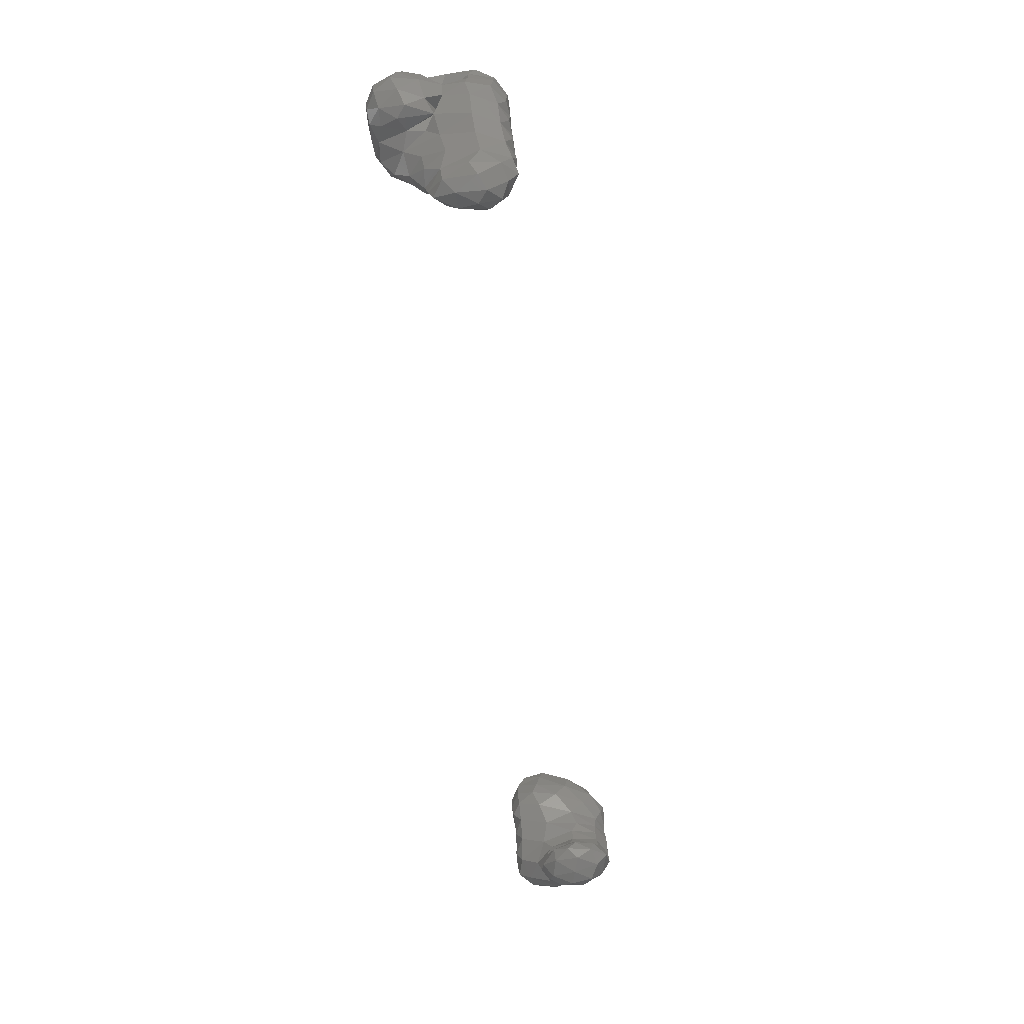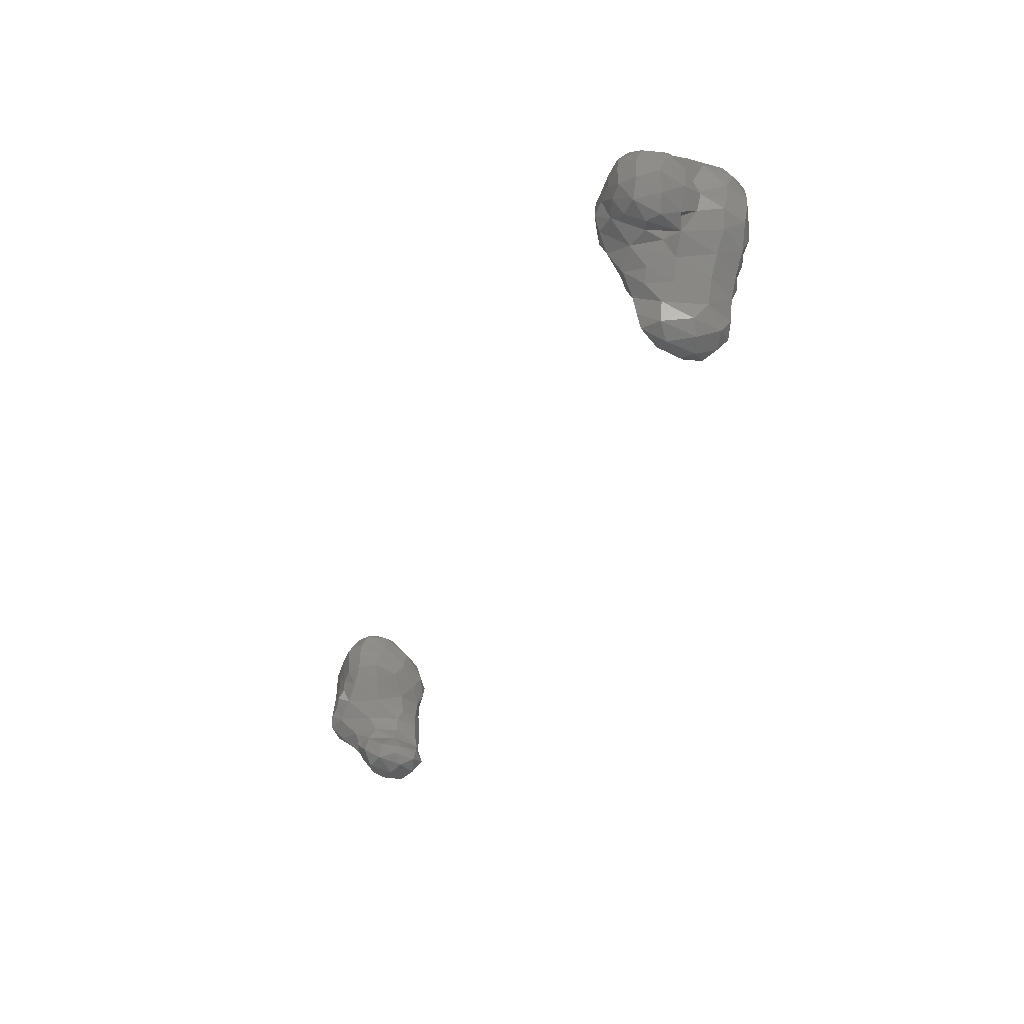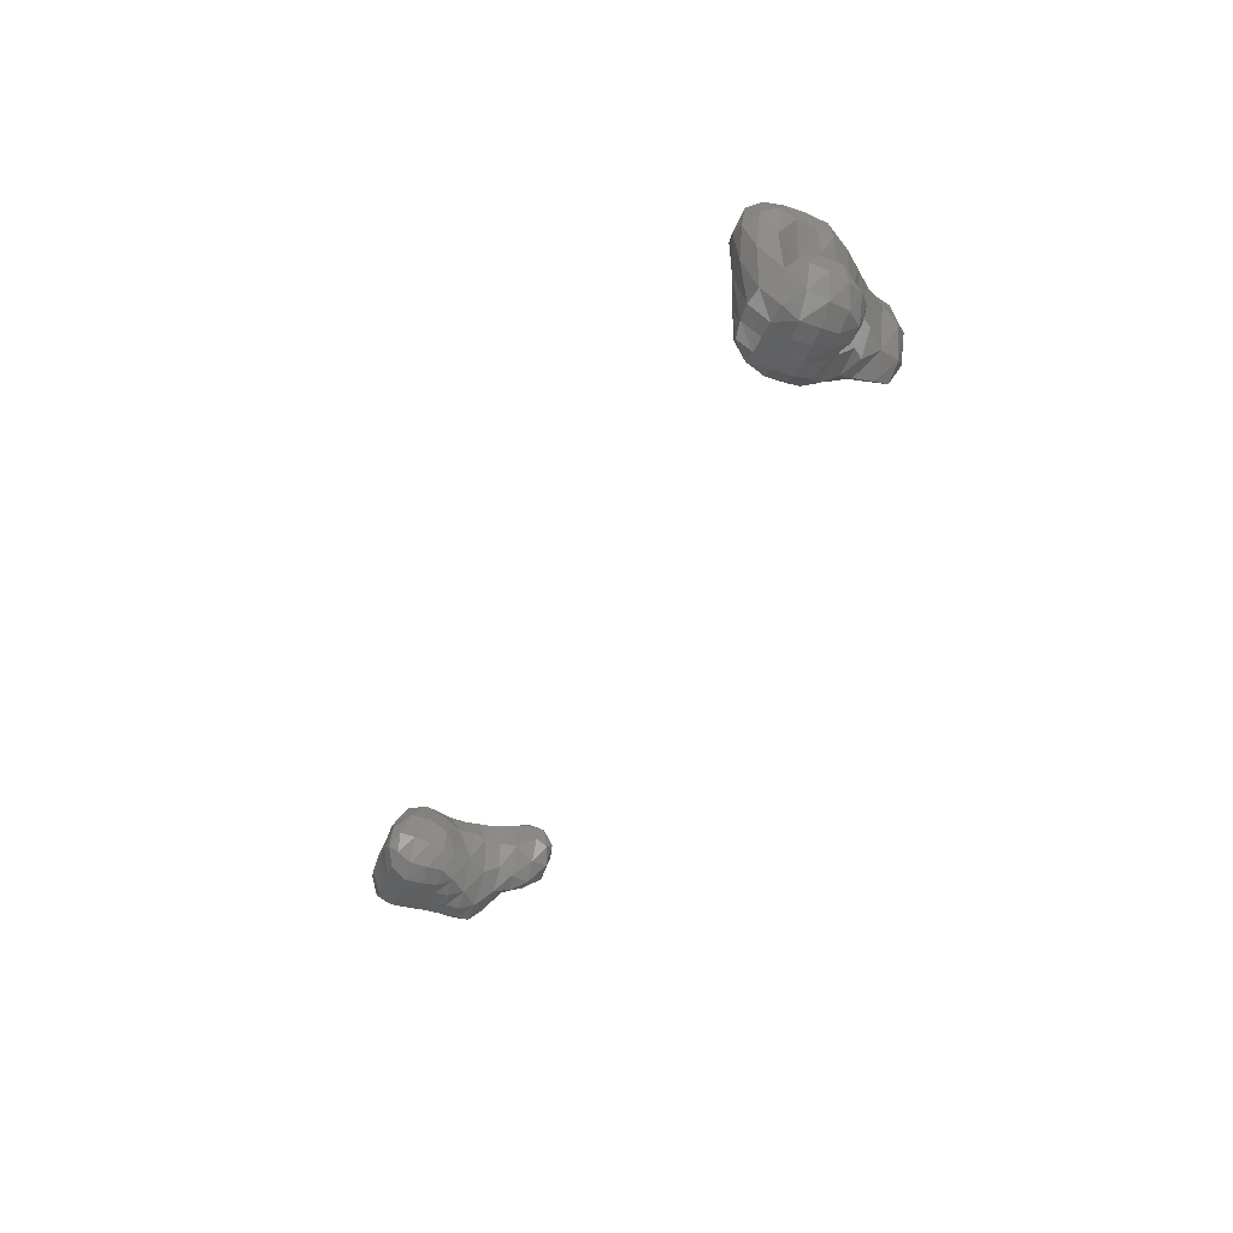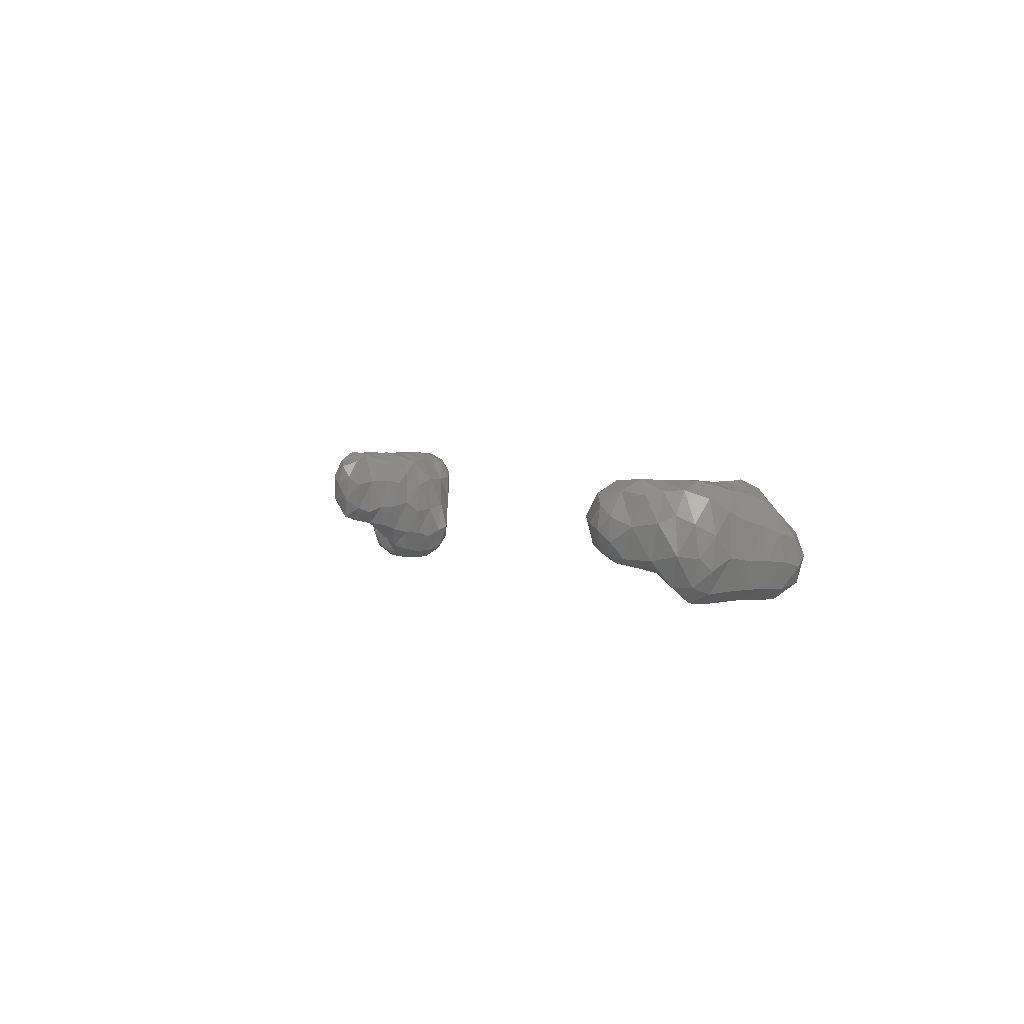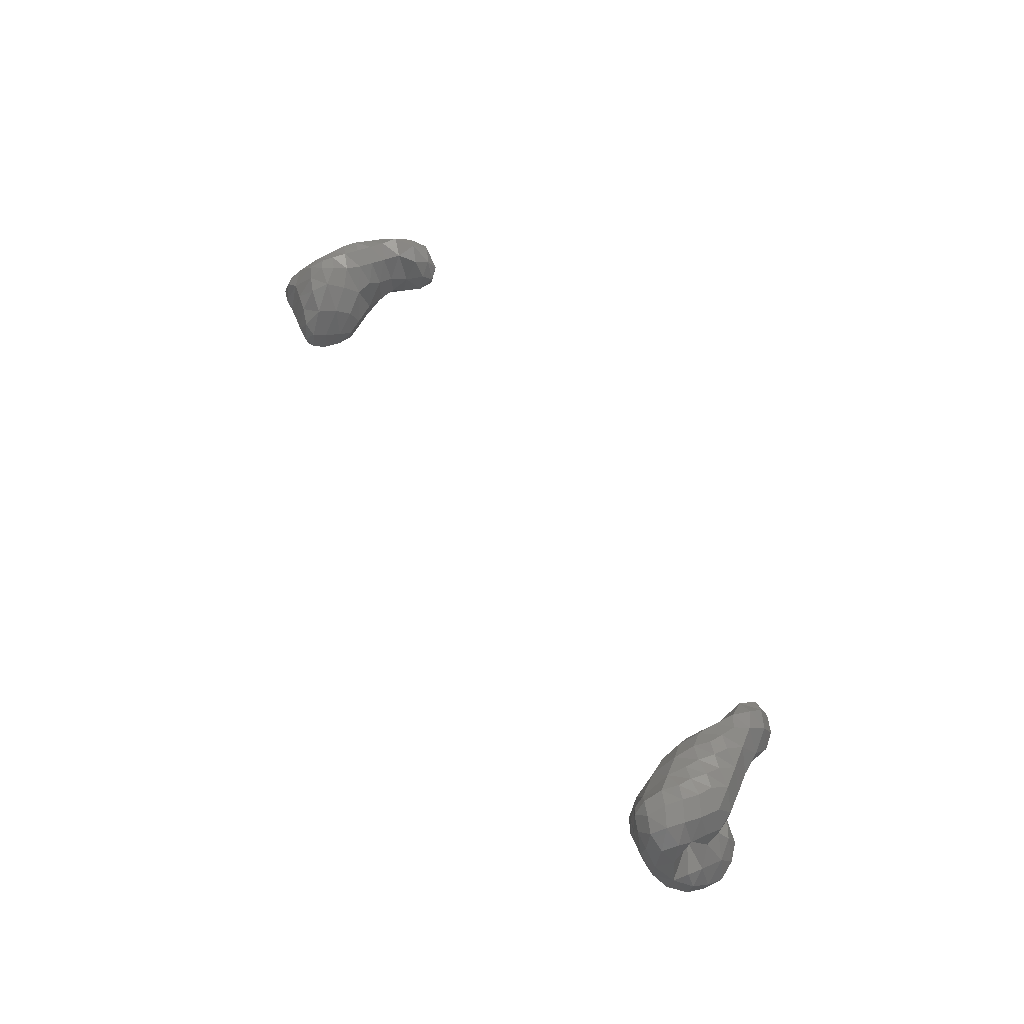
<metadata>
{"format":"stl","ext":"stl","renderer":"f3d","projection":"perspective","resolution":1024,"background":"white","views":[{"elev":-71.0,"azim":-80.2,"up":"+Y"},{"elev":-45.1,"azim":-110.7,"up":"+Y"},{"elev":-39.2,"azim":-107.8,"up":"+Z"},{"elev":1.4,"azim":72.7,"up":"+Z"},{"elev":50.7,"azim":-111.7,"up":"+Z"}]}
</metadata>
<code>
# stl→obj: 278 verts, 551 faces
v 58.02 132 217.8
v 58.05 131.4 219.4
v 57.12 132.1 219.1
v 59.1 132 217.7
v 58.76 131.5 218.8
v 59.61 131.9 219.2
v 62.11 132.3 218
v 62.19 131.1 218.9
v 60.8 131.8 218.8
v 63.17 132 219.3
v 56.45 133.1 218.7
v 57.11 132.9 217.6
v 58.05 133 217
v 58.97 132.9 217
v 60.11 132.8 217.4
v 61.33 133 217.2
v 62.31 133.2 217.6
v 63.11 133 219
v 56.81 134 217.6
v 56.3 134 219.1
v 57.88 134 216.9
v 58.97 134 216.8
v 60.03 134 216.8
v 61.1 134 216.9
v 62.14 134.1 217.4
v 63.01 134.1 219
v 56.81 135.1 217.9
v 56.39 135 219.4
v 57.82 135.1 216.9
v 58.95 135.1 216.8
v 60.01 135.1 216.9
v 61.07 135.2 217
v 62.09 135.1 217.5
v 62.82 134.9 218.7
v 113.1 135.3 217.7
v 113 134.1 219.2
v 111.8 134.9 218.5
v 114.1 135.1 219.5
v 57.12 136 219.5
v 57.7 136 217.6
v 58.71 136.1 217.4
v 59.78 136.1 217.5
v 60.81 136.2 217.5
v 61.82 136.2 217.9
v 62.59 135.9 219.1
v 110.8 135.8 219.1
v 112.1 136.1 217.3
v 113.3 136.1 216.9
v 114.2 136 217.8
v 114.7 136.1 219.3
v 58.15 136.8 219
v 59.32 137 219
v 60.4 136.9 219
v 61.29 136.8 218.7
v 61.97 136.7 219.4
v 109.9 137 219.5
v 111 137.1 217.5
v 112.1 137.1 216.9
v 113.1 137 216.8
v 114.2 137 217.4
v 114.8 136.8 218.7
v 109.1 138.2 219.1
v 110 138.1 217.6
v 111 138.1 217.1
v 112 138 216.9
v 113.1 138 216.9
v 114.1 138 217.5
v 114.7 137.9 219.4
v 108.5 139.1 218.7
v 109.1 139 217.6
v 110 139.1 217
v 110.9 139 217
v 112 139 216.9
v 113.1 139 217
v 114.1 139 217.6
v 114.6 139.1 219.2
v 108.9 140 217.5
v 108.3 140 219
v 109.9 140 216.9
v 111 140 216.9
v 112 140 216.9
v 113.2 140 217
v 114.2 140.1 217.7
v 114.6 140.1 219.2
v 108.8 141.1 217.6
v 108.4 141.1 219.3
v 109.9 141.1 216.9
v 111 141.1 216.9
v 112.1 141.1 216.9
v 113.2 141.2 217
v 114.2 141.2 217.6
v 114.6 141.1 219.1
v 108.7 142 218.1
v 108.5 142 219.5
v 109.6 142.2 217.6
v 110.7 142.2 217.6
v 111.8 142.2 217.6
v 112.8 142.2 217.6
v 113.9 142.2 217.9
v 114.5 142 218.8
v 109 142.5 218.8
v 109.9 142.7 219.1
v 111 142.6 219.2
v 112.1 142.6 219.2
v 113.1 142.7 219.2
v 114 142.6 219.4
v 63.26 128 220.3
v 63.06 127.3 221.7
v 62.24 127.8 221
v 64.11 127.9 221.6
v 63.02 128.9 220
v 61.79 129 221
v 64.02 129 221
v 62.92 130.1 219.8
v 61.77 130.1 220
v 63.81 129.8 220.6
v 61.12 130.7 219.9
v 60.89 129.9 221.4
v 60.06 130.9 221.2
v 63.35 131.2 219.6
v 63.91 130.8 221.1
v 57.9 132.1 220.6
v 58.88 131.7 221
v 59.79 131.8 220.3
v 63.91 131.8 221.1
v 110.1 131.9 220
v 110 131.5 221.5
v 109.4 132 220.9
v 111.3 131.9 219.6
v 110.9 131.4 221.2
v 112.3 132.1 220.2
v 111.9 131.5 220.9
v 112.5 132 221.5
v 56.86 133 220.4
v 57.98 132.8 221.7
v 59.01 133.4 221.2
v 63.71 132.9 221.4
v 109.8 132.9 219.9
v 109.4 132.8 221.5
v 110.9 132.9 219
v 112.1 132.9 219.3
v 112.9 133.1 221
v 56.72 134.4 220.5
v 57.49 133.8 221.7
v 58.72 134 221.2
v 63.52 133.9 220.7
v 110.1 133.9 221
v 110.8 134 219.2
v 111.8 133.8 218.8
v 113.6 134.3 221.2
v 56.82 135.2 220.2
v 58.41 134.6 221.2
v 63.06 135 220.9
v 110.7 134.8 219.7
v 110.4 135 221.2
v 113.9 135.2 221.6
v 57.11 136.1 221.9
v 62.17 136.2 221.2
v 110.3 136 221.2
v 114.3 136.1 221.2
v 57.56 137.1 221.2
v 58.67 137.5 221.1
v 60.05 137.4 221.7
v 61.18 137 220.6
v 110.2 136.8 221.6
v 114.8 137.1 220.6
v 109.8 137.8 221.3
v 114.2 138.1 221.8
v 108.8 138.9 220.4
v 109.8 138.9 222.2
v 114.2 139.1 221.3
v 108.8 140 221
v 114.2 140.1 221
v 109 141.3 221.3
v 114.3 141 220.6
v 113.3 141.3 221.8
v 109.1 142.3 220.2
v 109.9 142.2 221
v 113.3 142.4 220.7
v 112.2 142.1 221.4
v 114.2 141.9 220.4
v 111 142.2 221.3
v 62.24 127.4 223.2
v 61.54 128 222.7
v 63.21 127.2 223.5
v 63.94 127.4 222.9
v 64.49 128.1 223.5
v 61.1 129 223.5
v 64.53 128.8 222.8
v 60.16 130.2 223.3
v 64.08 130 223.1
v 59.17 131.1 223.3
v 63.91 131.4 223.1
v 58.16 132.1 223.3
v 63.84 132.3 223
v 109.8 132.2 222.5
v 110.9 131.8 222.8
v 111.8 131.7 222.2
v 57.48 133.1 223.1
v 63.19 133.1 223.8
v 110 133.1 222.7
v 110.9 132.9 223.5
v 112.2 132.7 222.9
v 57.37 134 223.3
v 63.2 134.1 222.8
v 110.8 134.2 223
v 112.1 133.9 223.5
v 113 133.8 222.7
v 57.23 135.1 223.3
v 62.22 135.2 223.3
v 110.9 135.3 222.8
v 112 135 223.5
v 113.1 134.7 222.9
v 57.12 136 223.7
v 61.02 136.4 223.3
v 110.9 136.3 222.8
v 112 136 223.5
v 113.3 135.9 222.9
v 57.35 136.9 223.3
v 60.44 137.2 223.4
v 110.9 137.3 222.8
v 112 137 223.5
v 112.9 136.9 223.4
v 113.9 137.1 222.5
v 58.02 137.6 222.9
v 58.97 137.7 223.4
v 59.86 137.5 223.8
v 110.9 138.3 222.9
v 112 138 223.4
v 113.1 137.8 223.2
v 111 139.3 223.3
v 112 139 223.4
v 113.1 138.8 222.9
v 110 140.1 222.8
v 111.1 140.2 223.5
v 111.8 139.8 223.5
v 113 139.9 222.7
v 110 141.3 222.4
v 111 141.1 222.9
v 112 140.8 223
v 61.91 128.2 224.6
v 63.02 127.8 224.8
v 63.95 127.7 224.3
v 61.91 129.2 225.3
v 62.82 128.7 225.5
v 64 128.8 224.7
v 61.03 130.1 225
v 62.17 130.2 225.5
v 63.11 129.7 225.3
v 60.01 131.1 224.9
v 61.07 131.1 225.4
v 62.01 131 225.4
v 63.14 130.8 224.9
v 58.98 132 224.9
v 60.07 132.1 225.4
v 60.96 132 225.4
v 61.84 131.8 225.4
v 63.01 132 224.7
v 57.97 133.1 224.6
v 59.04 133.1 225.4
v 59.95 133 225.4
v 61 133 225.4
v 62.08 132.8 225.1
v 57.8 134.3 224.8
v 58.88 134 225.4
v 59.97 134 225.5
v 60.85 133.9 225.4
v 62.04 134 224.7
v 57.79 135.4 224.9
v 58.9 135 225.5
v 59.85 134.8 225.5
v 60.97 135 224.9
v 57.87 136.5 224.8
v 58.96 136.1 225.4
v 60.07 135.8 225.2
v 58.11 137.3 224.3
v 58.99 137.2 224.9
v 60.05 136.9 224.6
f 1 2 3
f 4 5 1
f 2 1 5
f 4 6 5
f 7 8 9
f 7 10 8
f 11 12 3
f 1 3 12
f 12 13 1
f 1 14 4
f 14 1 13
f 6 4 15
f 15 4 14
f 15 16 9
f 6 15 9
f 7 9 16
f 16 17 7
f 10 7 18
f 18 7 17
f 11 19 12
f 19 11 20
f 13 12 21
f 21 12 19
f 13 22 14
f 22 13 21
f 14 23 15
f 23 14 22
f 16 15 24
f 24 15 23
f 17 16 25
f 25 16 24
f 17 26 18
f 26 17 25
f 20 27 19
f 27 20 28
f 19 29 21
f 29 19 27
f 21 30 22
f 30 21 29
f 22 31 23
f 31 22 30
f 23 32 24
f 32 23 31
f 24 33 25
f 33 24 32
f 25 34 26
f 34 25 33
f 35 36 37
f 35 38 36
f 28 39 27
f 27 39 40
f 29 27 40
f 29 41 30
f 41 29 40
f 30 42 31
f 42 30 41
f 31 43 32
f 43 31 42
f 32 44 33
f 44 32 43
f 33 45 34
f 45 33 44
f 46 47 37
f 35 37 47
f 47 48 35
f 38 35 49
f 49 35 48
f 49 50 38
f 39 51 40
f 41 40 51
f 51 52 41
f 42 41 52
f 52 53 42
f 43 42 53
f 53 54 43
f 44 43 54
f 54 55 44
f 45 44 55
f 56 57 46
f 47 46 57
f 57 58 47
f 48 47 59
f 59 47 58
f 48 60 49
f 60 48 59
f 50 49 61
f 61 49 60
f 62 63 56
f 57 56 63
f 63 64 57
f 58 57 65
f 65 57 64
f 58 66 59
f 66 58 65
f 59 67 60
f 67 59 66
f 60 68 61
f 68 60 67
f 69 70 62
f 63 62 70
f 70 71 63
f 64 63 72
f 72 63 71
f 64 73 65
f 73 64 72
f 65 74 66
f 74 65 73
f 66 75 67
f 75 66 74
f 67 76 68
f 76 67 75
f 69 77 70
f 77 69 78
f 71 70 79
f 79 70 77
f 71 80 72
f 80 71 79
f 72 81 73
f 81 72 80
f 73 82 74
f 82 73 81
f 74 83 75
f 83 74 82
f 75 84 76
f 84 75 83
f 78 85 77
f 85 78 86
f 77 87 79
f 87 77 85
f 79 88 80
f 88 79 87
f 80 89 81
f 89 80 88
f 81 90 82
f 90 81 89
f 82 91 83
f 91 82 90
f 83 92 84
f 92 83 91
f 86 93 85
f 93 86 94
f 85 95 87
f 95 85 93
f 87 96 88
f 96 87 95
f 88 97 89
f 97 88 96
f 89 98 90
f 98 89 97
f 90 99 91
f 99 90 98
f 91 100 92
f 100 91 99
f 94 101 93
f 95 93 101
f 101 102 95
f 96 95 102
f 102 103 96
f 97 96 103
f 103 104 97
f 98 97 104
f 104 105 98
f 99 98 105
f 105 106 99
f 100 99 106
f 107 108 109
f 107 110 108
f 109 111 107
f 111 109 112
f 110 107 113
f 113 107 111
f 112 114 111
f 114 112 115
f 111 116 113
f 116 111 114
f 117 118 119
f 8 115 117
f 118 117 115
f 114 115 8
f 8 120 114
f 114 121 116
f 121 114 120
f 2 122 3
f 5 123 2
f 122 2 123
f 123 5 6
f 119 9 117
f 9 119 124
f 8 117 9
f 120 8 10
f 120 125 121
f 125 120 10
f 126 127 128
f 129 130 126
f 127 126 130
f 131 132 129
f 130 129 132
f 131 133 132
f 3 134 11
f 134 3 122
f 122 135 134
f 123 136 122
f 135 122 136
f 136 123 6
f 6 124 136
f 124 6 9
f 10 137 125
f 137 10 18
f 128 138 126
f 138 128 139
f 126 140 129
f 140 126 138
f 129 141 131
f 141 129 140
f 133 131 142
f 142 131 141
f 20 134 143
f 11 134 20
f 134 135 144
f 143 134 144
f 136 145 135
f 144 135 145
f 18 146 137
f 146 18 26
f 139 147 138
f 138 147 148
f 140 138 148
f 140 149 141
f 149 140 148
f 141 36 142
f 36 141 149
f 142 36 150
f 28 143 151
f 20 143 28
f 144 152 143
f 151 143 152
f 152 144 145
f 26 34 153
f 146 26 153
f 147 154 148
f 154 147 155
f 148 37 149
f 37 148 154
f 36 149 37
f 150 36 38
f 38 156 150
f 39 28 151
f 39 151 152
f 152 157 39
f 153 45 158
f 45 153 34
f 155 46 154
f 46 155 159
f 37 154 46
f 156 38 160
f 160 38 50
f 39 157 161
f 51 39 161
f 52 51 162
f 162 51 161
f 53 52 163
f 163 52 162
f 54 53 164
f 164 53 163
f 158 55 164
f 164 55 54
f 45 55 158
f 56 46 159
f 159 165 56
f 50 166 160
f 166 50 61
f 56 167 62
f 167 56 165
f 166 68 168
f 68 166 61
f 62 169 69
f 169 62 167
f 167 170 169
f 68 76 171
f 168 68 171
f 78 169 172
f 69 169 78
f 172 169 170
f 76 84 173
f 171 76 173
f 86 172 174
f 78 172 86
f 175 176 173
f 84 92 175
f 173 84 175
f 94 174 177
f 86 174 94
f 174 178 177
f 179 180 176
f 175 181 176
f 179 176 181
f 92 100 181
f 175 92 181
f 101 94 177
f 102 101 177
f 102 177 178
f 103 102 178
f 178 182 103
f 104 103 182
f 182 180 104
f 105 104 180
f 105 180 179
f 106 105 179
f 106 179 181
f 100 106 181
f 183 184 109
f 183 109 108
f 108 185 183
f 108 110 186
f 185 108 186
f 110 187 186
f 112 109 184
f 184 188 112
f 187 110 189
f 189 110 113
f 118 188 190
f 112 188 118
f 112 118 115
f 113 116 191
f 189 113 191
f 119 190 192
f 118 190 119
f 191 116 121
f 121 193 191
f 123 192 194
f 119 192 123
f 124 119 123
f 193 121 125
f 125 195 193
f 127 196 128
f 130 197 127
f 196 127 197
f 132 198 130
f 197 130 198
f 198 132 133
f 135 194 199
f 123 194 135
f 123 135 136
f 124 123 136
f 195 137 200
f 137 195 125
f 139 196 201
f 128 196 139
f 197 202 196
f 201 196 202
f 198 203 197
f 202 197 203
f 142 203 133
f 198 133 203
f 144 135 199
f 199 204 144
f 137 146 205
f 200 137 205
f 147 139 201
f 201 206 147
f 206 201 202
f 203 207 202
f 206 202 207
f 203 142 208
f 207 203 208
f 208 142 150
f 152 144 204
f 204 209 152
f 205 153 210
f 146 153 205
f 155 206 211
f 147 206 155
f 207 212 206
f 211 206 212
f 208 213 207
f 212 207 213
f 150 156 213
f 208 150 213
f 157 152 209
f 209 214 157
f 210 158 215
f 153 158 210
f 159 211 216
f 155 211 159
f 212 217 211
f 216 211 217
f 213 218 212
f 217 212 218
f 160 218 156
f 213 156 218
f 157 219 161
f 219 157 214
f 215 163 220
f 164 163 215
f 158 164 215
f 165 216 221
f 159 216 165
f 217 222 216
f 221 216 222
f 218 223 217
f 222 217 223
f 218 160 224
f 223 218 224
f 224 160 166
f 161 219 225
f 162 161 225
f 225 226 162
f 163 162 226
f 226 227 163
f 220 163 227
f 167 221 228
f 165 221 167
f 222 229 221
f 228 221 229
f 223 230 222
f 229 222 230
f 168 230 224
f 224 230 223
f 166 168 224
f 170 228 231
f 167 228 170
f 229 232 228
f 231 228 232
f 230 233 229
f 232 229 233
f 171 233 168
f 230 168 233
f 170 234 172
f 234 170 231
f 231 235 234
f 232 236 231
f 235 231 236
f 233 237 232
f 236 232 237
f 173 237 171
f 233 171 237
f 174 234 238
f 172 234 174
f 234 235 239
f 238 234 239
f 236 240 235
f 239 235 240
f 176 240 237
f 237 240 236
f 173 176 237
f 178 174 238
f 182 178 238
f 182 238 239
f 180 182 239
f 180 239 240
f 176 180 240
f 183 241 184
f 183 185 242
f 241 183 242
f 186 243 185
f 242 185 243
f 243 186 187
f 188 241 244
f 184 241 188
f 242 245 241
f 244 241 245
f 243 246 242
f 245 242 246
f 189 246 187
f 243 187 246
f 188 247 190
f 247 188 244
f 244 248 247
f 245 249 244
f 248 244 249
f 191 249 246
f 246 249 245
f 189 191 246
f 190 250 192
f 250 190 247
f 247 251 250
f 247 248 252
f 251 247 252
f 249 253 248
f 252 248 253
f 191 193 253
f 249 191 253
f 192 254 194
f 254 192 250
f 250 255 254
f 250 251 256
f 255 250 256
f 252 257 251
f 256 251 257
f 253 258 252
f 257 252 258
f 193 195 258
f 253 193 258
f 194 259 199
f 259 194 254
f 254 260 259
f 254 255 261
f 260 254 261
f 256 262 255
f 261 255 262
f 257 263 256
f 262 256 263
f 200 263 258
f 258 263 257
f 195 200 258
f 204 259 264
f 199 259 204
f 259 260 265
f 264 259 265
f 261 266 260
f 265 260 266
f 262 267 261
f 266 261 267
f 263 268 262
f 267 262 268
f 205 268 200
f 263 200 268
f 209 264 269
f 204 264 209
f 265 270 264
f 269 264 270
f 266 271 265
f 270 265 271
f 267 272 266
f 271 266 272
f 210 272 268
f 268 272 267
f 205 210 268
f 214 269 273
f 209 269 214
f 270 274 269
f 273 269 274
f 271 275 270
f 274 270 275
f 215 275 272
f 272 275 271
f 210 215 272
f 219 273 276
f 214 273 219
f 274 277 273
f 276 273 277
f 275 278 274
f 277 274 278
f 220 278 215
f 275 215 278
f 225 219 276
f 226 225 276
f 226 276 277
f 227 226 277
f 227 277 278
f 220 227 278

</code>
